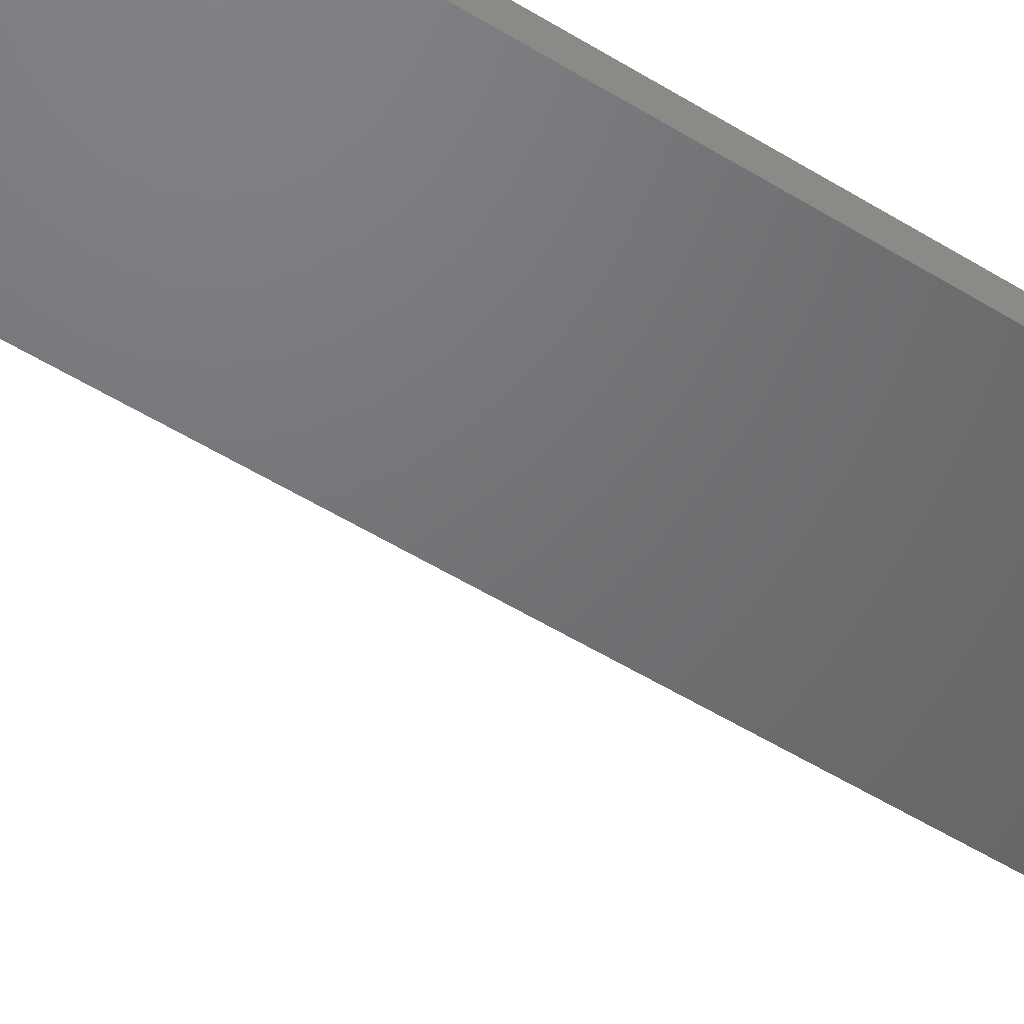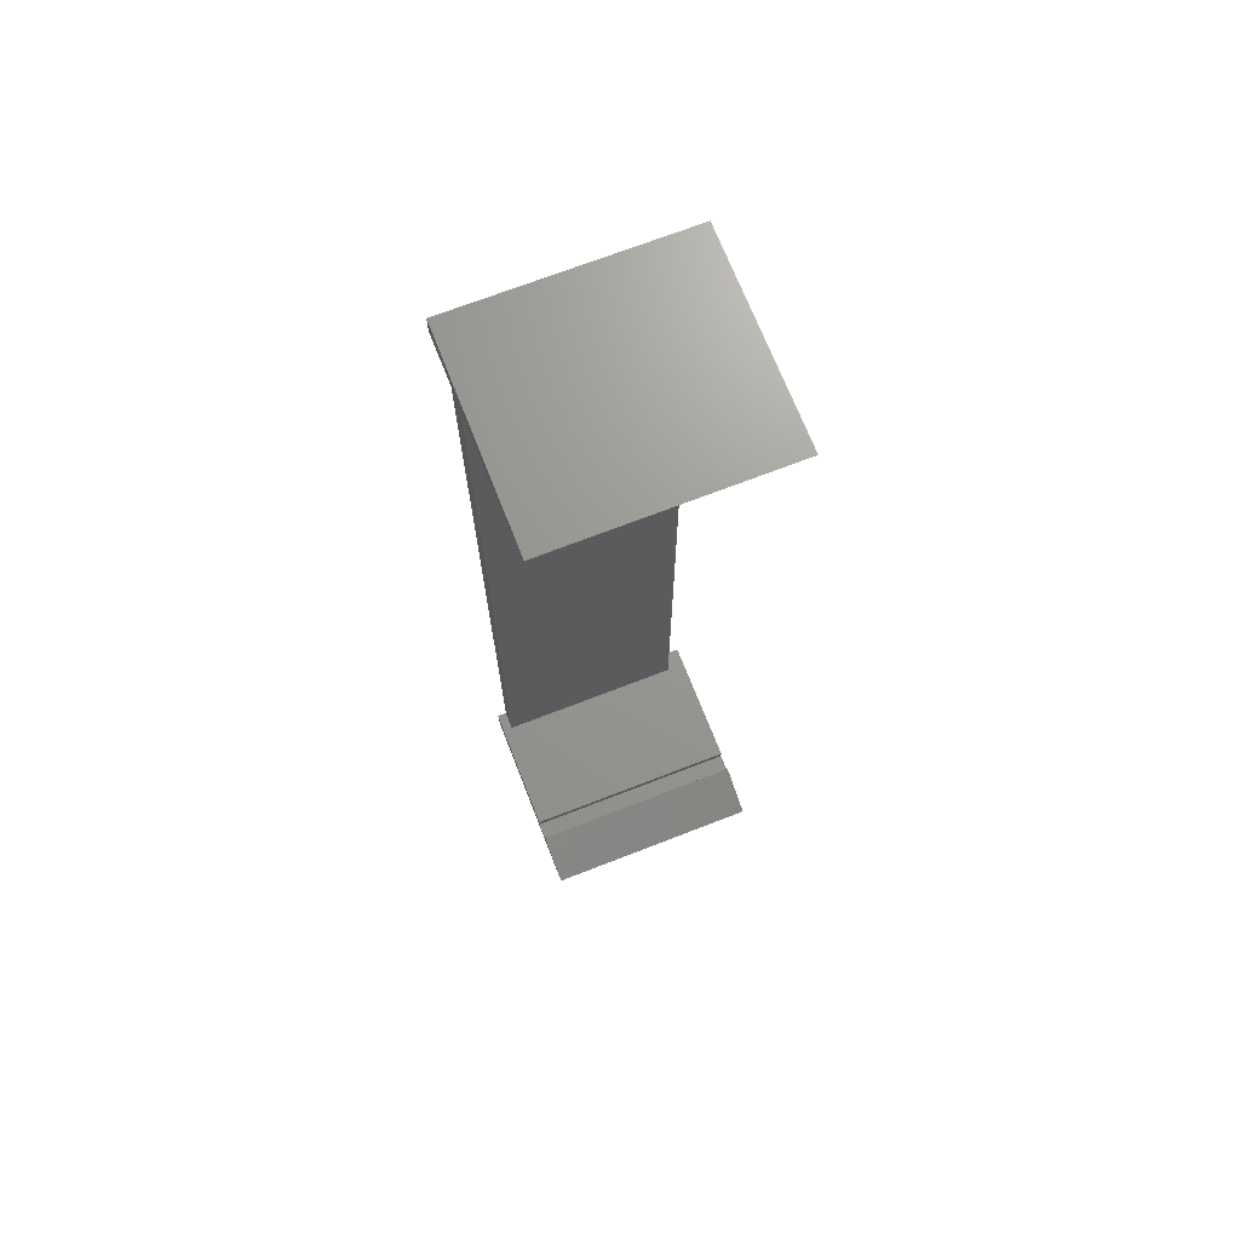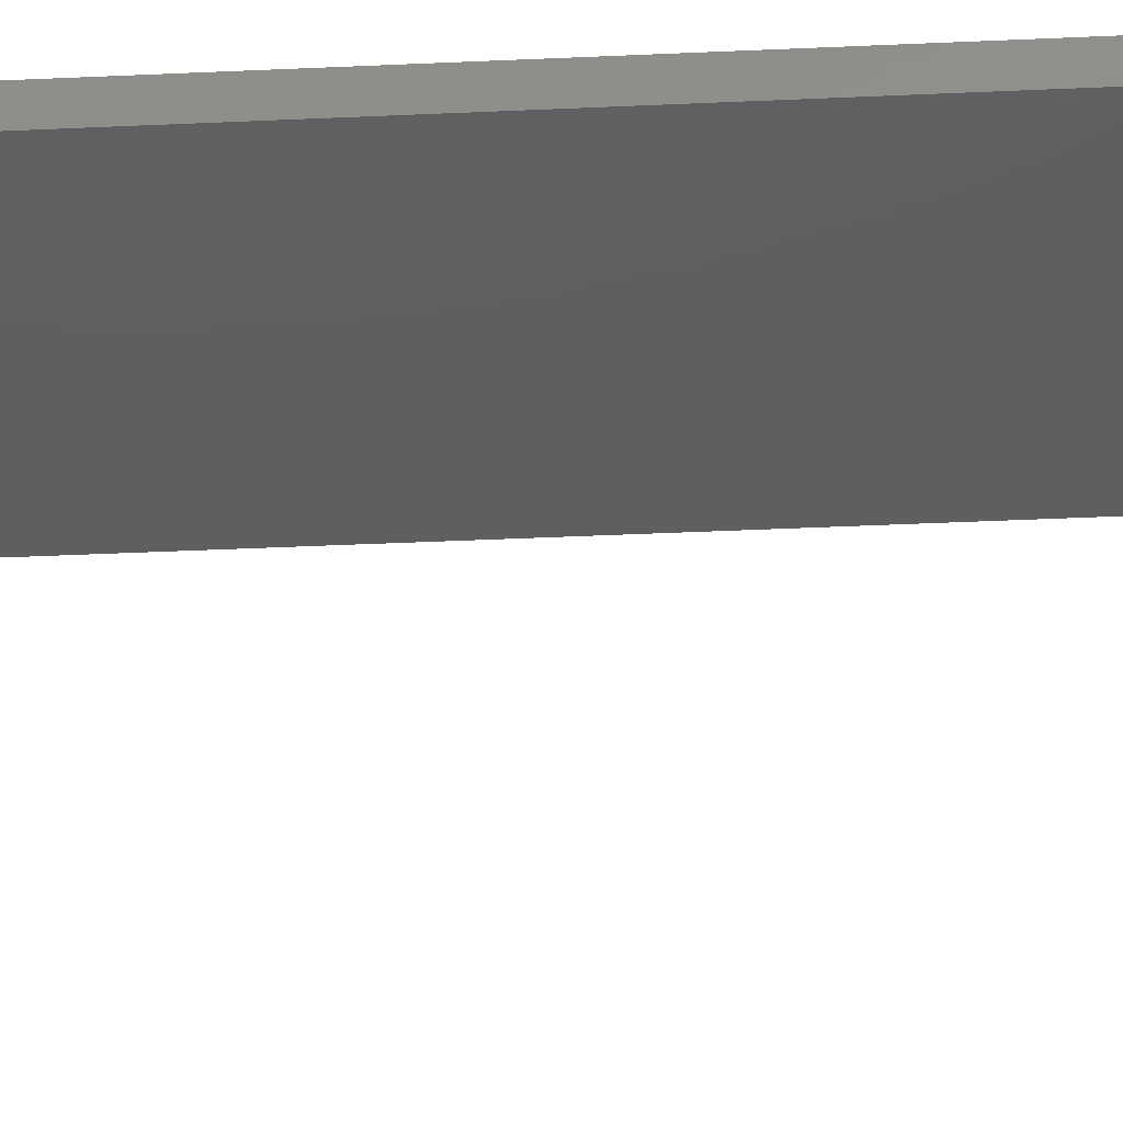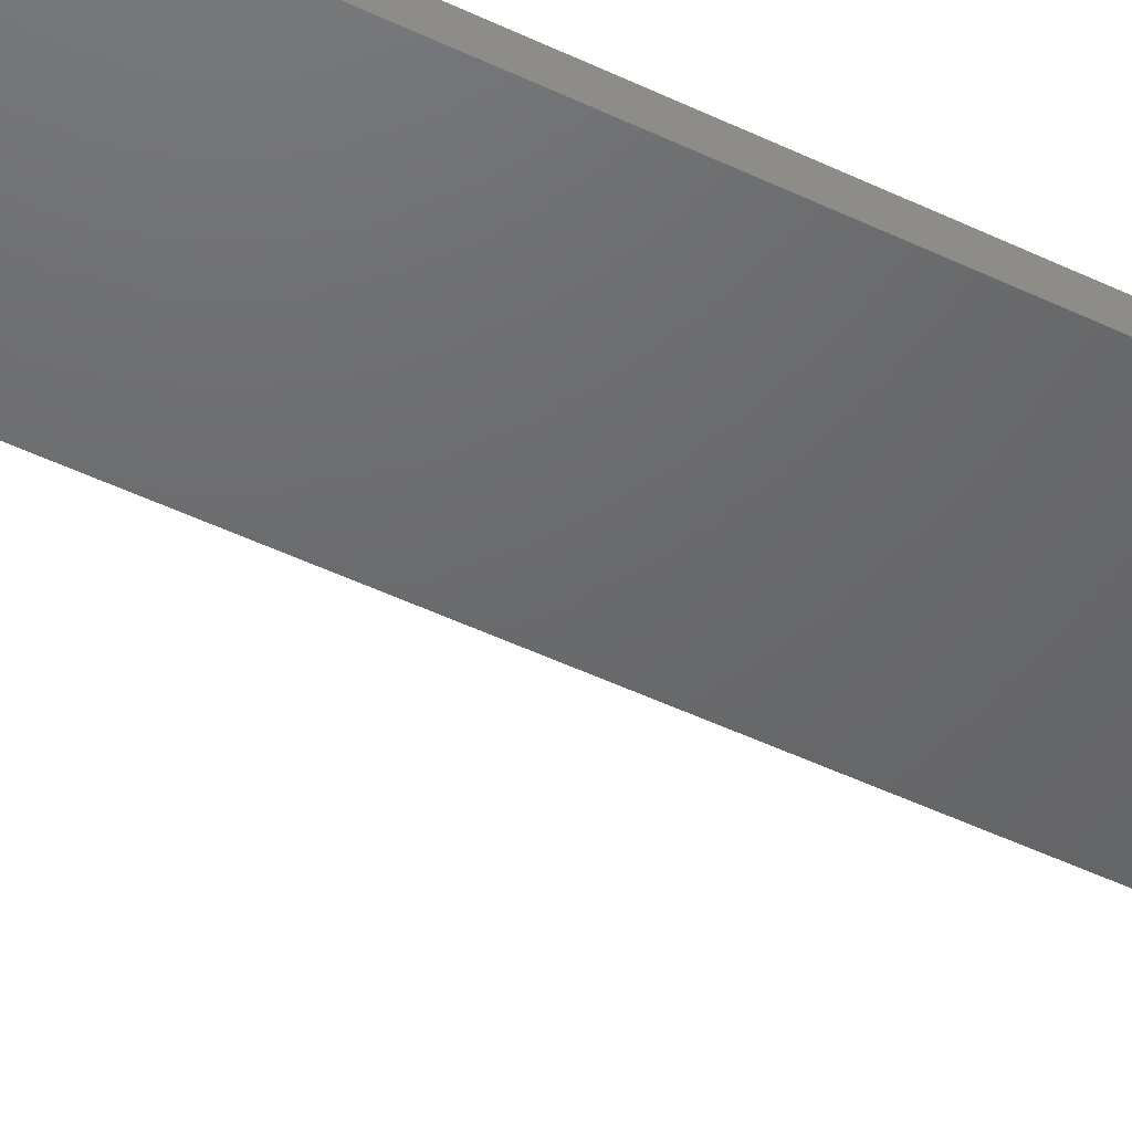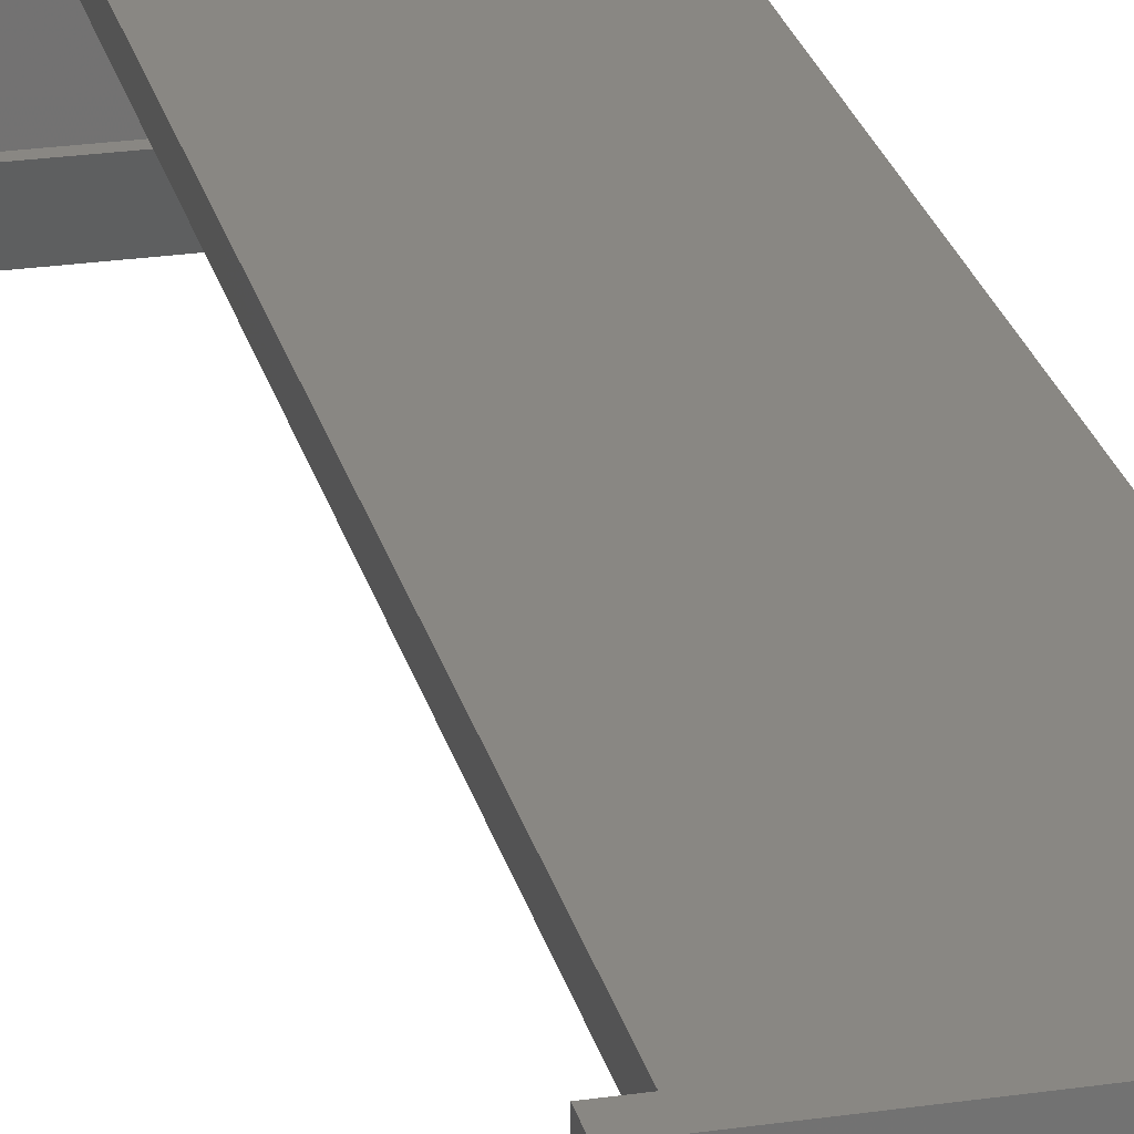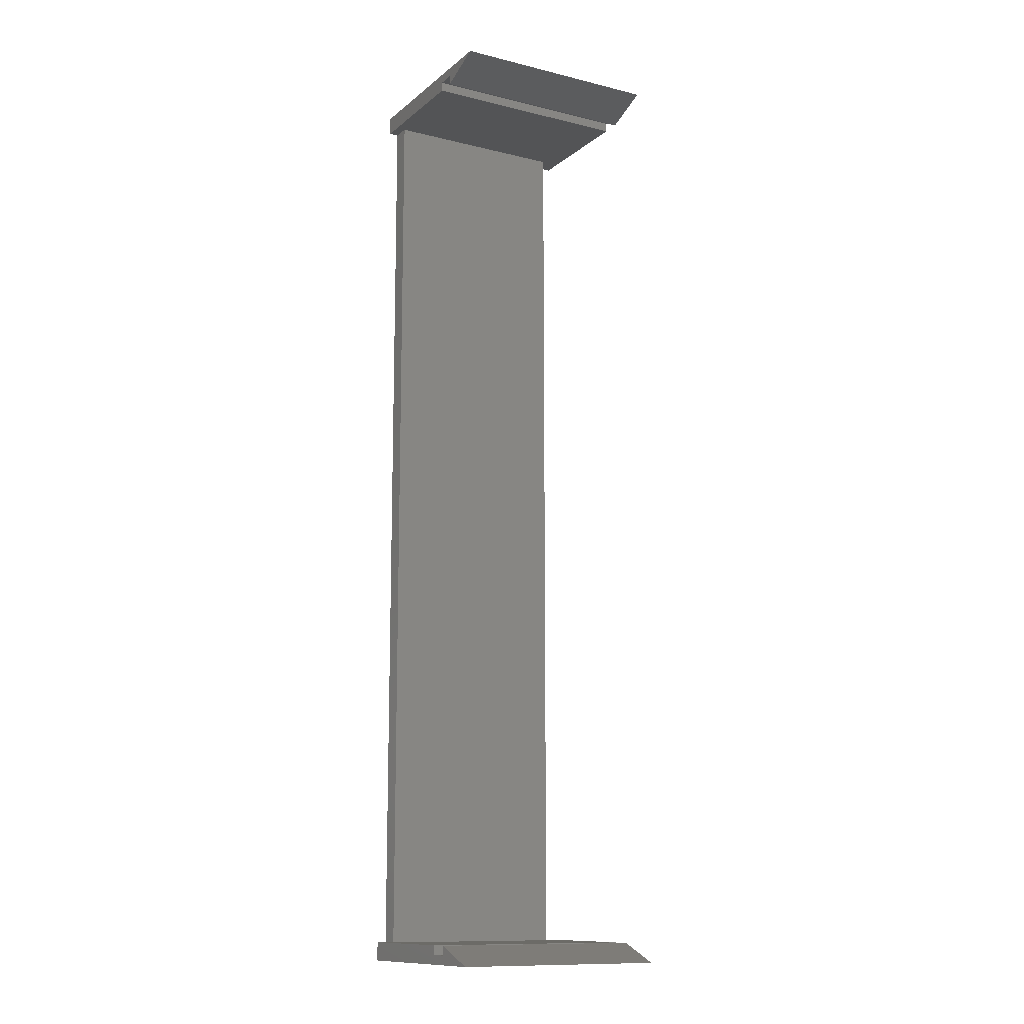
<metadata>
{"format":"stl","ext":"stl","renderer":"f3d","projection":"perspective","resolution":1024,"background":"white","views":[{"elev":-49.5,"azim":55.1,"up":"+Z"},{"elev":70.1,"azim":158.7,"up":"+Y"},{"elev":-38.3,"azim":93.4,"up":"+Z"},{"elev":-47.6,"azim":-118.5,"up":"+Z"},{"elev":25.1,"azim":-13.3,"up":"+Z"},{"elev":-12.2,"azim":150.3,"up":"+Y"}]}
</metadata>
<code>
# stl→obj: 36 verts, 68 faces
v 126 1 -2
v 103 1 0
v 126 1 0
v 103 1 -2
v 103 0 -7
v 103 2 -2
v 103 2 14
v 103 2 0
v 103 0 14
v 126 2 14
v 126 2 0
v 126 0 -7
v 126 0 14
v 126 2 -2
v 126 102 14
v 125 100 14
v 126 100 14
v 105 100 14
v 125 2 14
v 103 102 14
v 103 100 14
v 105 2 14
v 125 2 12
v 105 2 12
v 103 101 -2
v 126 101 0
v 103 101 0
v 126 101 -2
v 126 102 -7
v 126 100 0
v 126 100 -2
v 103 102 -7
v 103 100 -2
v 103 100 0
v 105 100 12
v 125 100 12
f 1 2 3
f 2 1 4
f 4 5 2
f 5 4 6
f 2 7 8
f 9 2 5
f 2 9 7
f 10 3 11
f 12 3 13
f 13 3 10
f 1 12 14
f 3 12 1
f 5 13 9
f 13 5 12
f 6 1 14
f 1 6 4
f 15 16 17
f 16 18 19
f 15 18 16
f 20 18 15
f 18 20 21
f 19 13 10
f 22 19 18
f 22 13 19
f 9 22 7
f 22 9 13
f 10 23 19
f 23 11 24
f 11 23 10
f 24 7 22
f 24 8 7
f 8 24 11
f 2 11 3
f 11 2 8
f 12 6 14
f 6 12 5
f 25 26 27
f 26 25 28
f 15 26 29
f 17 26 15
f 26 17 30
f 28 29 26
f 29 28 31
f 27 32 25
f 25 32 33
f 32 27 20
f 21 27 34
f 27 21 20
f 29 20 15
f 20 29 32
f 25 31 28
f 31 25 33
f 21 35 18
f 30 35 34
f 34 35 21
f 36 17 16
f 36 30 17
f 35 30 36
f 34 26 30
f 26 34 27
f 32 31 33
f 31 32 29
f 19 36 16
f 36 19 23
f 24 36 23
f 36 24 35
f 24 18 35
f 18 24 22

</code>
